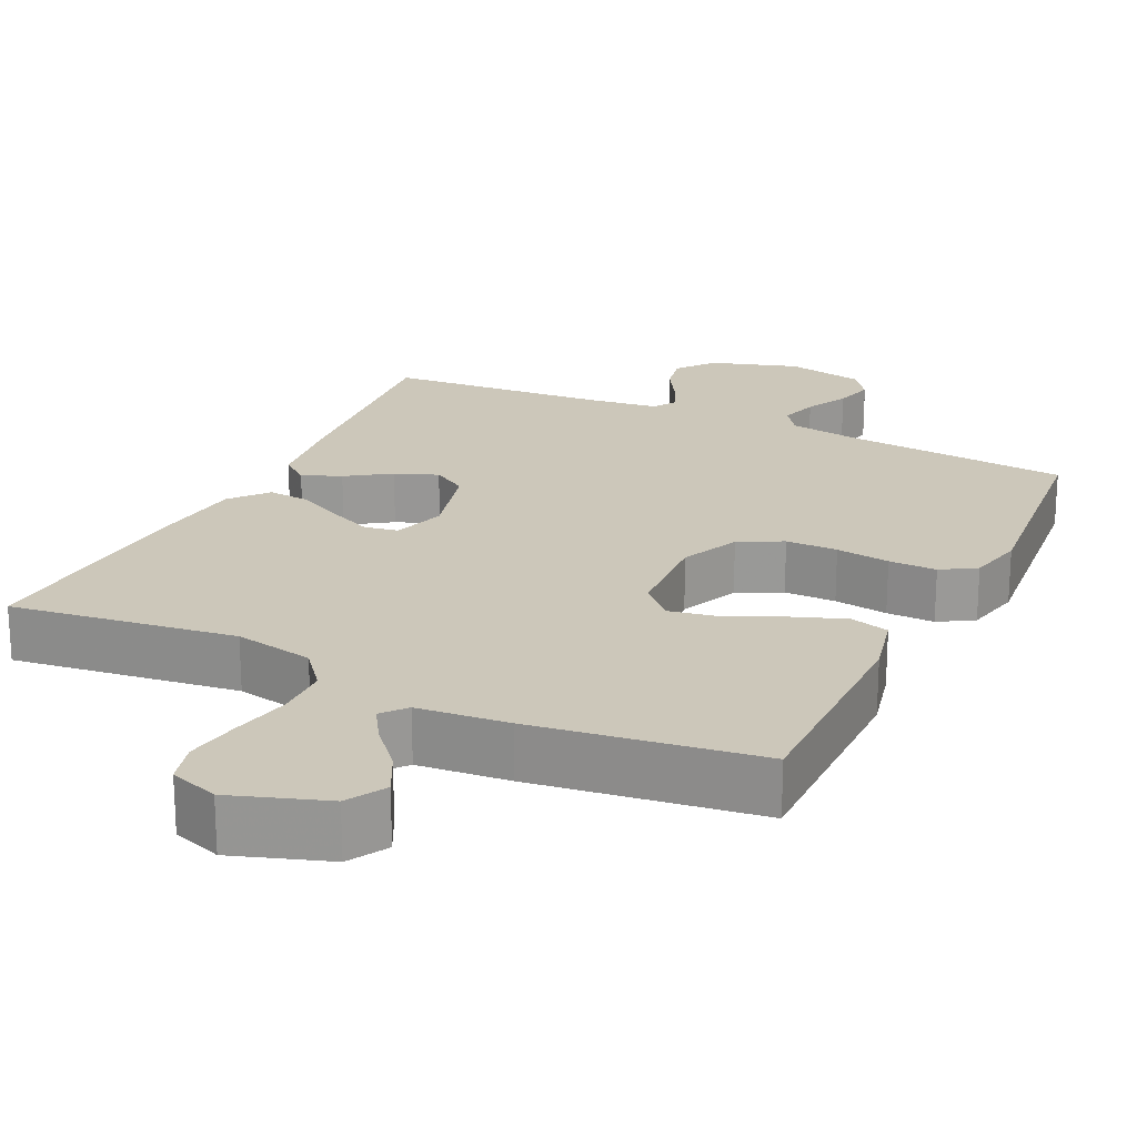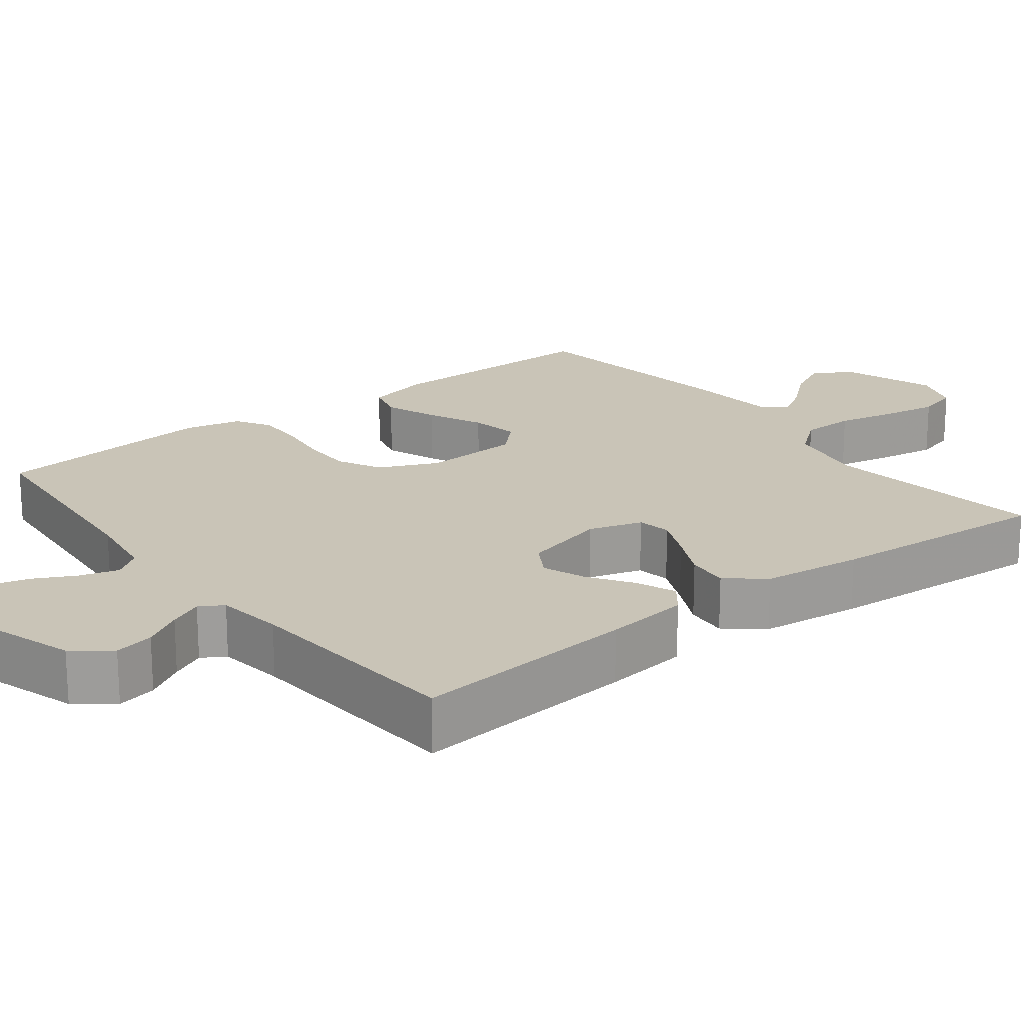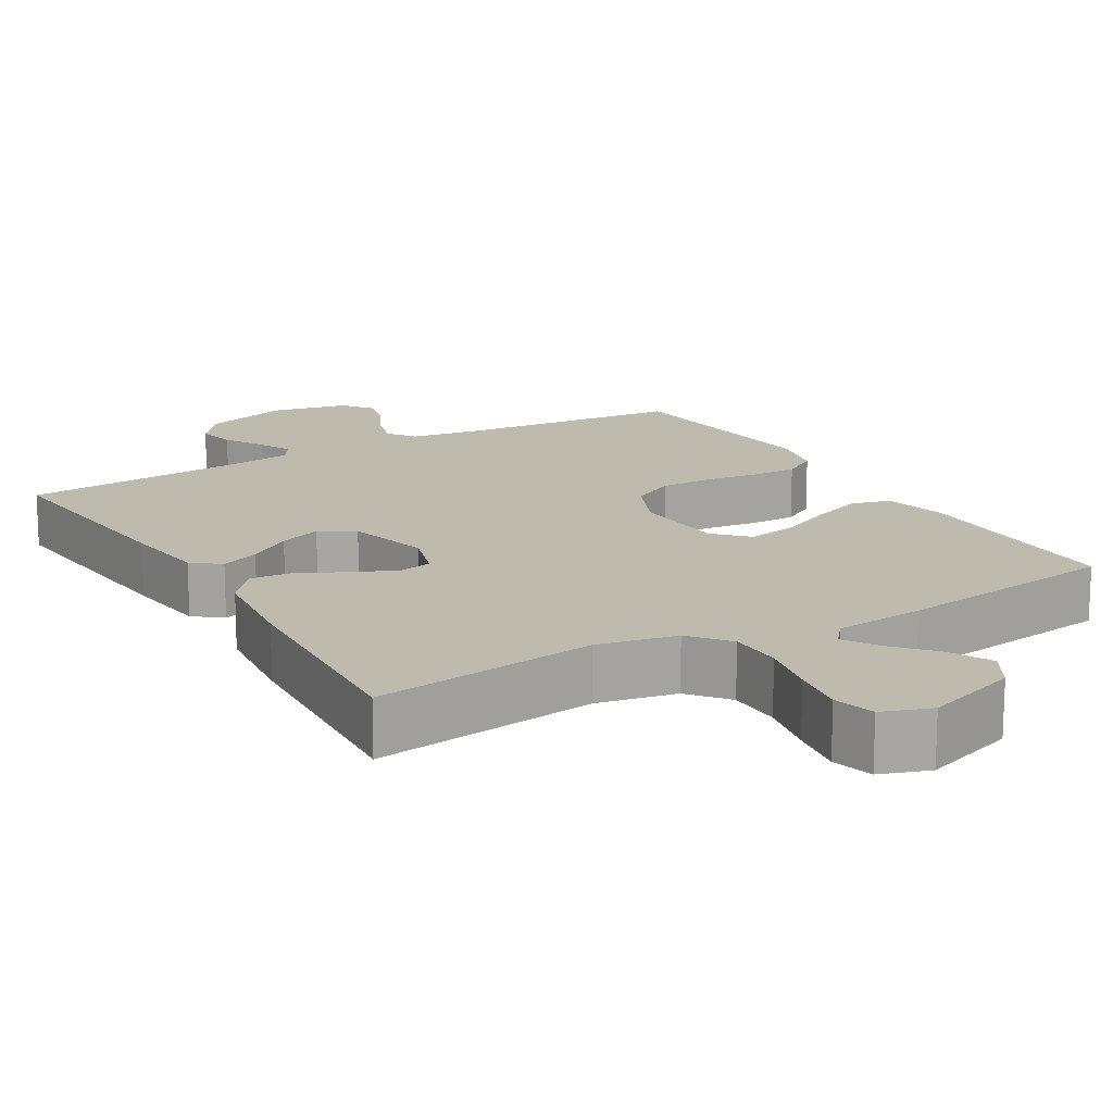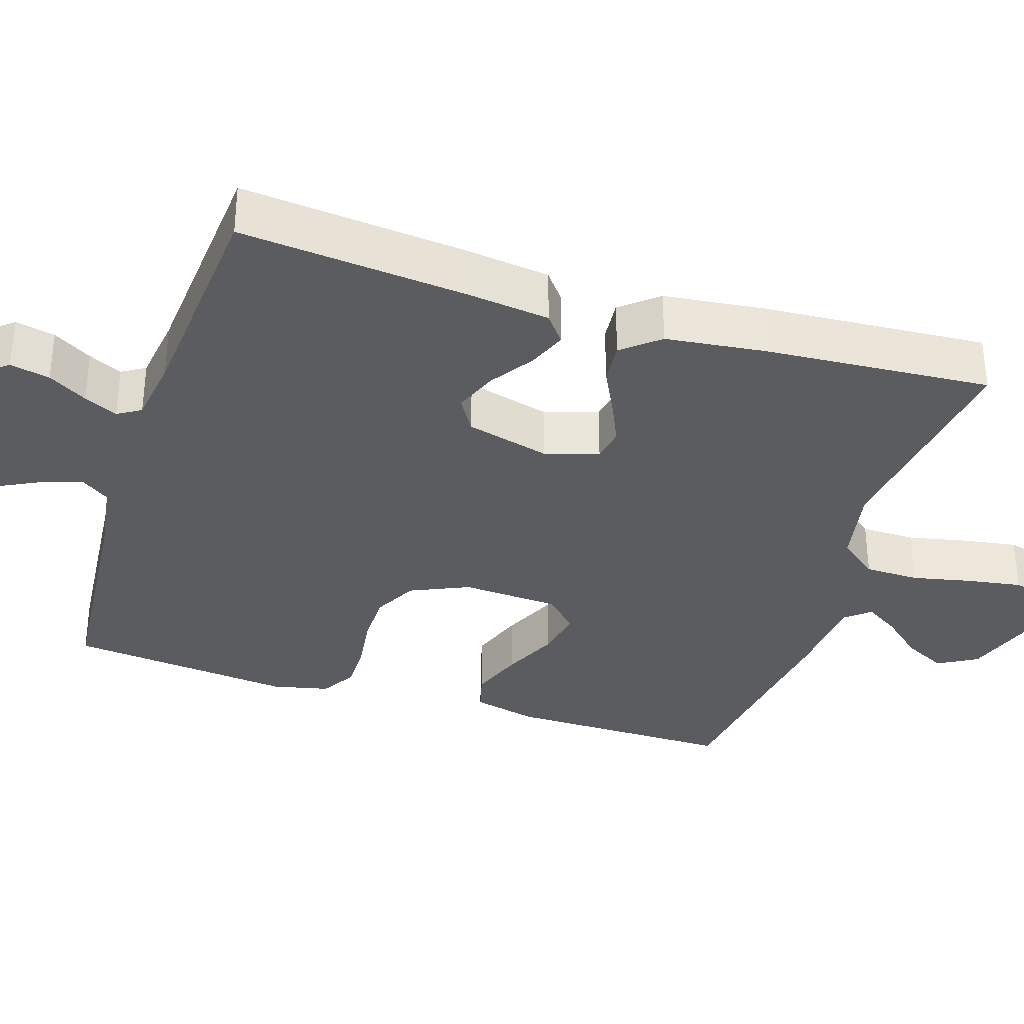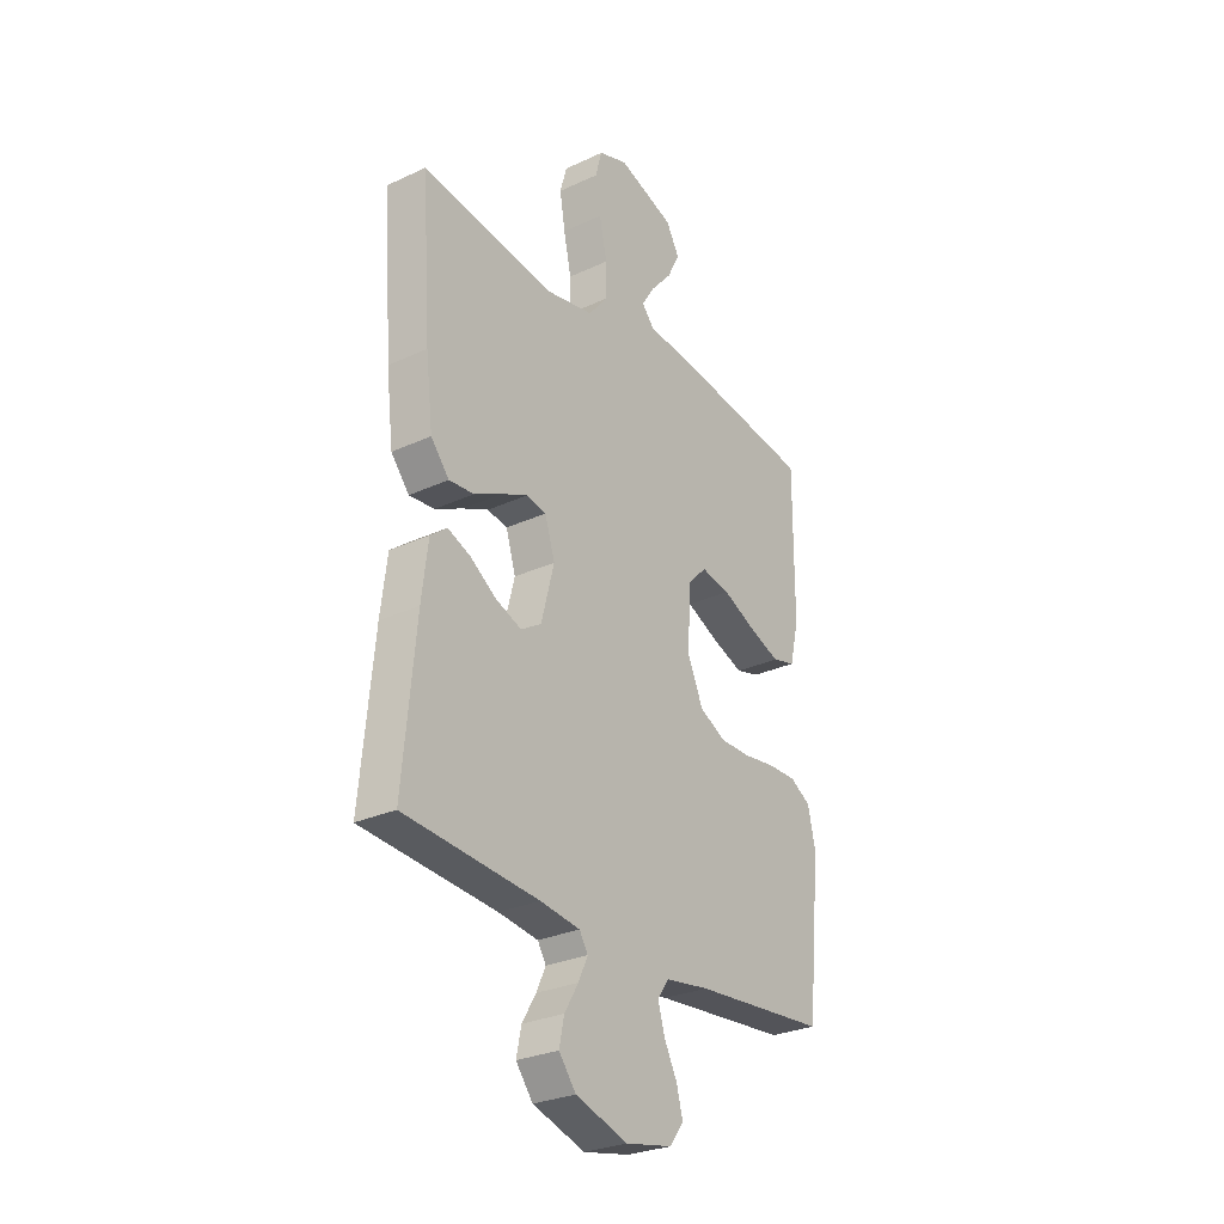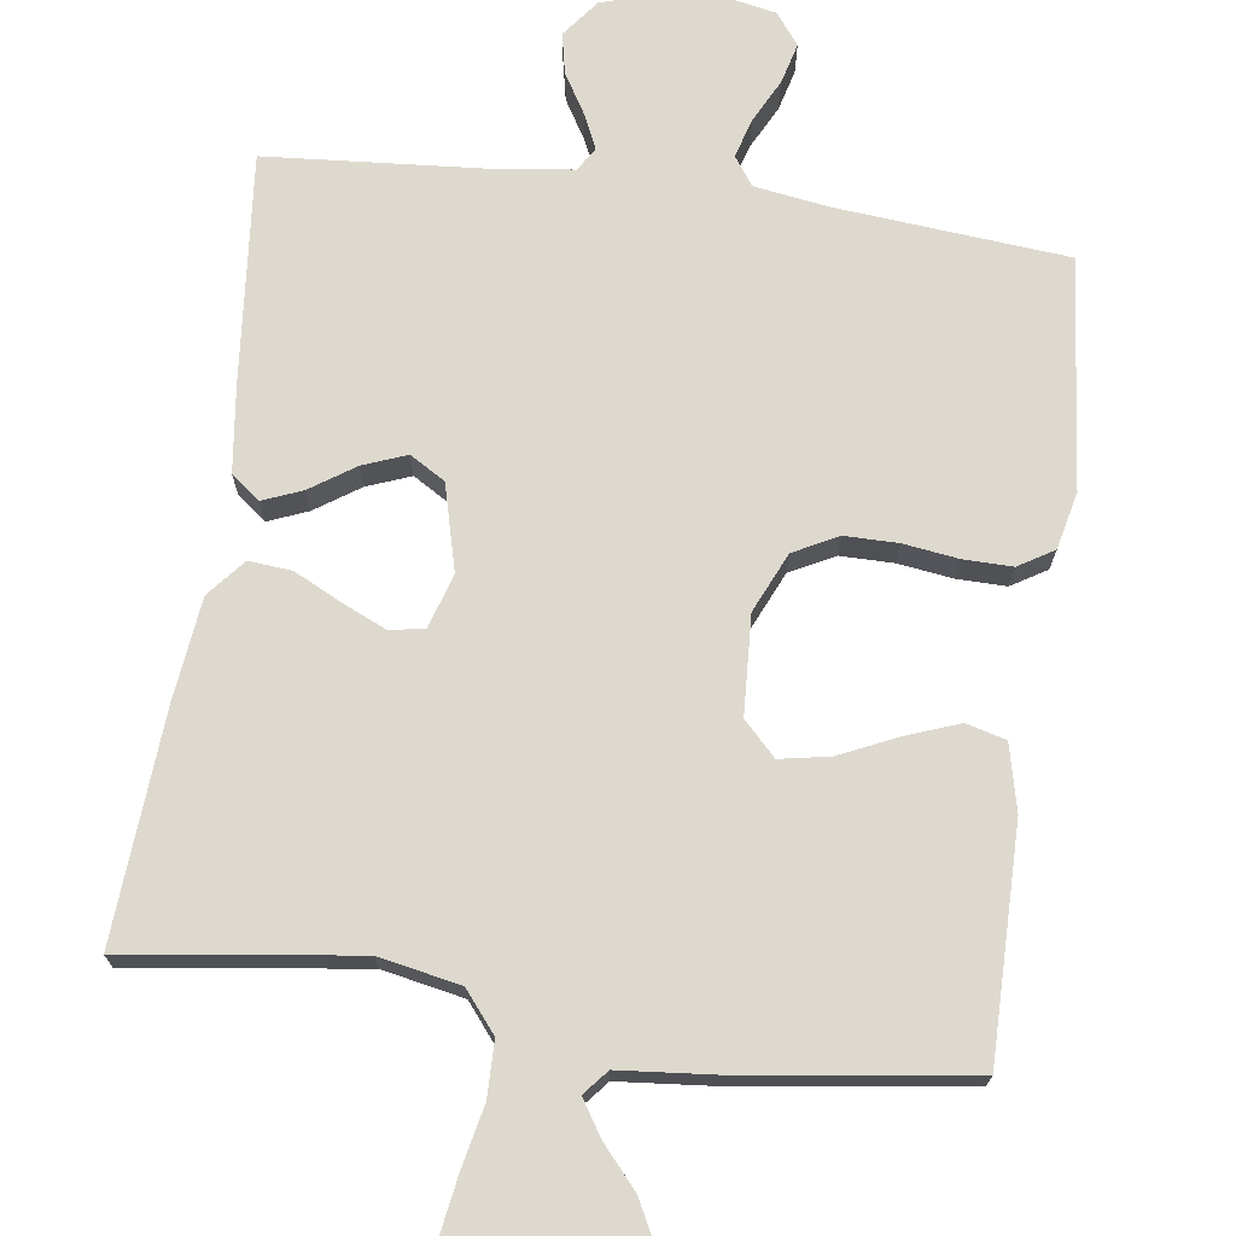
<metadata>
{"format":"obj","ext":"obj","renderer":"f3d","projection":"perspective","resolution":1024,"background":"white","views":[{"elev":21.4,"azim":25.6,"up":"+Y"},{"elev":20.0,"azim":-127.8,"up":"+Y"},{"elev":15.8,"azim":-30.6,"up":"+Y"},{"elev":-34.4,"azim":-107.8,"up":"+Y"},{"elev":-28.3,"azim":-55.0,"up":"+Z"},{"elev":71.5,"azim":7.8,"up":"+Y"}]}
</metadata>
<code>
v -0.5 0.07 0.5
v -0.2 0.07 0.46
v -0.094 0.07 0.481
v -0.052 0.07 0.533
v -0.051 0.07 0.605
v -0.068 0.07 0.684
v -0.08 0.07 0.757
v -0.065 0.07 0.812
v 0 0.07 0.835
v 0.126 0.07 0.792
v 0.156 0.07 0.74
v 0.128 0.07 0.684
v 0.081 0.07 0.63
v 0.052 0.07 0.584
v 0.079 0.07 0.552
v 0.2 0.07 0.541
v 0.5 0.07 0.5
v 0.499 0.07 0.2
v 0.479 0.07 0.114
v 0.427 0.07 0.1
v 0.357 0.07 0.126
v 0.283 0.07 0.16
v 0.218 0.07 0.172
v 0.176 0.07 0.129
v 0.169 0.07 0
v 0.204 0.07 -0.078
v 0.262 0.07 -0.108
v 0.331 0.07 -0.108
v 0.403 0.07 -0.098
v 0.467 0.07 -0.097
v 0.513 0.07 -0.125
v 0.53 0.07 -0.2
v 0.5 0.07 -0.5
v 0.2 0.07 -0.527
v 0.103 0.07 -0.542
v 0.077 0.07 -0.579
v 0.092 0.07 -0.63
v 0.121 0.07 -0.687
v 0.135 0.07 -0.74
v 0.104 0.07 -0.781
v 0 0.07 -0.802
v -0.117 0.07 -0.765
v -0.155 0.07 -0.716
v -0.144 0.07 -0.663
v -0.113 0.07 -0.611
v -0.092 0.07 -0.566
v -0.111 0.07 -0.535
v -0.2 0.07 -0.523
v -0.5 0.07 -0.5
v -0.472 0.07 -0.2
v -0.458 0.07 -0.087
v -0.421 0.07 -0.058
v -0.369 0.07 -0.079
v -0.311 0.07 -0.118
v -0.254 0.07 -0.14
v -0.208 0.07 -0.112
v -0.179 0.07 0
v -0.201 0.07 0.071
v -0.246 0.07 0.079
v -0.304 0.07 0.053
v -0.366 0.07 0.022
v -0.422 0.07 0.017
v -0.463 0.07 0.066
v -0.479 0.07 0.2
v -0.5 0 0.5
v -0.2 0 0.46
v -0.094 0 0.481
v -0.052 0 0.533
v -0.051 0 0.605
v -0.068 0 0.684
v -0.08 0 0.757
v -0.065 0 0.812
v 0 0 0.835
v 0.126 0 0.792
v 0.156 0 0.74
v 0.128 0 0.684
v 0.081 0 0.63
v 0.052 0 0.584
v 0.079 0 0.552
v 0.2 0 0.541
v 0.5 0 0.5
v 0.499 0 0.2
v 0.479 0 0.114
v 0.427 0 0.1
v 0.357 0 0.126
v 0.283 0 0.16
v 0.218 0 0.172
v 0.176 0 0.129
v 0.169 0 0
v 0.204 0 -0.078
v 0.262 0 -0.108
v 0.331 0 -0.108
v 0.403 0 -0.098
v 0.467 0 -0.097
v 0.513 0 -0.125
v 0.53 0 -0.2
v 0.5 0 -0.5
v 0.2 0 -0.527
v 0.103 0 -0.542
v 0.077 0 -0.579
v 0.092 0 -0.63
v 0.121 0 -0.687
v 0.135 0 -0.74
v 0.104 0 -0.781
v 0 0 -0.802
v -0.117 0 -0.765
v -0.155 0 -0.716
v -0.144 0 -0.663
v -0.113 0 -0.611
v -0.092 0 -0.566
v -0.111 0 -0.535
v -0.2 0 -0.523
v -0.5 0 -0.5
v -0.472 0 -0.2
v -0.458 0 -0.087
v -0.421 0 -0.058
v -0.369 0 -0.079
v -0.311 0 -0.118
v -0.254 0 -0.14
v -0.208 0 -0.112
v -0.179 0 0
v -0.201 0 0.071
v -0.246 0 0.079
v -0.304 0 0.053
v -0.366 0 0.022
v -0.422 0 0.017
v -0.463 0 0.066
v -0.479 0 0.2
f 63 64 1 2
f 60 61 62 63
f 59 60 63 2
f 58 59 2 3
f 57 58 3 4
f 51 52 53 54
f 51 54 55
f 48 49 50 51
f 47 48 51 55
f 46 47 55 56
f 42 43 44 45
f 42 45 46
f 41 42 46
f 37 38 39 40
f 36 37 40 41
f 31 32 33 34
f 31 34 35
f 28 29 30 31
f 27 28 31 35
f 26 27 35 36
f 19 20 21 22
f 17 18 19 22
f 15 16 17 22
f 14 15 22 23
f 10 11 12 13
f 10 13 14
f 9 10 14
f 8 9 14
f 5 6 7 8
f 5 8 14 23
f 41 46 56 57
f 41 57 4
f 25 26 36 41
f 24 25 41 4
f 4 5 23 24
f 66 65 128 127
f 127 126 125 124
f 66 127 124 123
f 67 66 123 122
f 68 67 122 121
f 118 117 116 115
f 119 118 115
f 115 114 113 112
f 119 115 112 111
f 120 119 111 110
f 109 108 107 106
f 110 109 106
f 110 106 105
f 104 103 102 101
f 105 104 101 100
f 98 97 96 95
f 99 98 95
f 95 94 93 92
f 99 95 92 91
f 100 99 91 90
f 86 85 84 83
f 86 83 82 81
f 86 81 80 79
f 87 86 79 78
f 77 76 75 74
f 78 77 74
f 78 74 73
f 78 73 72
f 72 71 70 69
f 87 78 72 69
f 121 120 110 105
f 68 121 105
f 105 100 90 89
f 68 105 89 88
f 88 87 69 68
f 1 65 66 2
f 2 66 67 3
f 3 67 68 4
f 4 68 69 5
f 5 69 70 6
f 6 70 71 7
f 7 71 72 8
f 8 72 73 9
f 9 73 74 10
f 10 74 75 11
f 11 75 76 12
f 12 76 77 13
f 13 77 78 14
f 14 78 79 15
f 15 79 80 16
f 16 80 81 17
f 17 81 82 18
f 18 82 83 19
f 19 83 84 20
f 20 84 85 21
f 21 85 86 22
f 22 86 87 23
f 23 87 88 24
f 24 88 89 25
f 25 89 90 26
f 26 90 91 27
f 27 91 92 28
f 28 92 93 29
f 29 93 94 30
f 30 94 95 31
f 31 95 96 32
f 32 96 97 33
f 33 97 98 34
f 34 98 99 35
f 35 99 100 36
f 36 100 101 37
f 37 101 102 38
f 38 102 103 39
f 39 103 104 40
f 40 104 105 41
f 41 105 106 42
f 42 106 107 43
f 43 107 108 44
f 44 108 109 45
f 45 109 110 46
f 46 110 111 47
f 47 111 112 48
f 48 112 113 49
f 49 113 114 50
f 50 114 115 51
f 51 115 116 52
f 52 116 117 53
f 53 117 118 54
f 54 118 119 55
f 55 119 120 56
f 56 120 121 57
f 57 121 122 58
f 58 122 123 59
f 59 123 124 60
f 60 124 125 61
f 61 125 126 62
f 62 126 127 63
f 63 127 128 64
f 64 128 65 1

</code>
